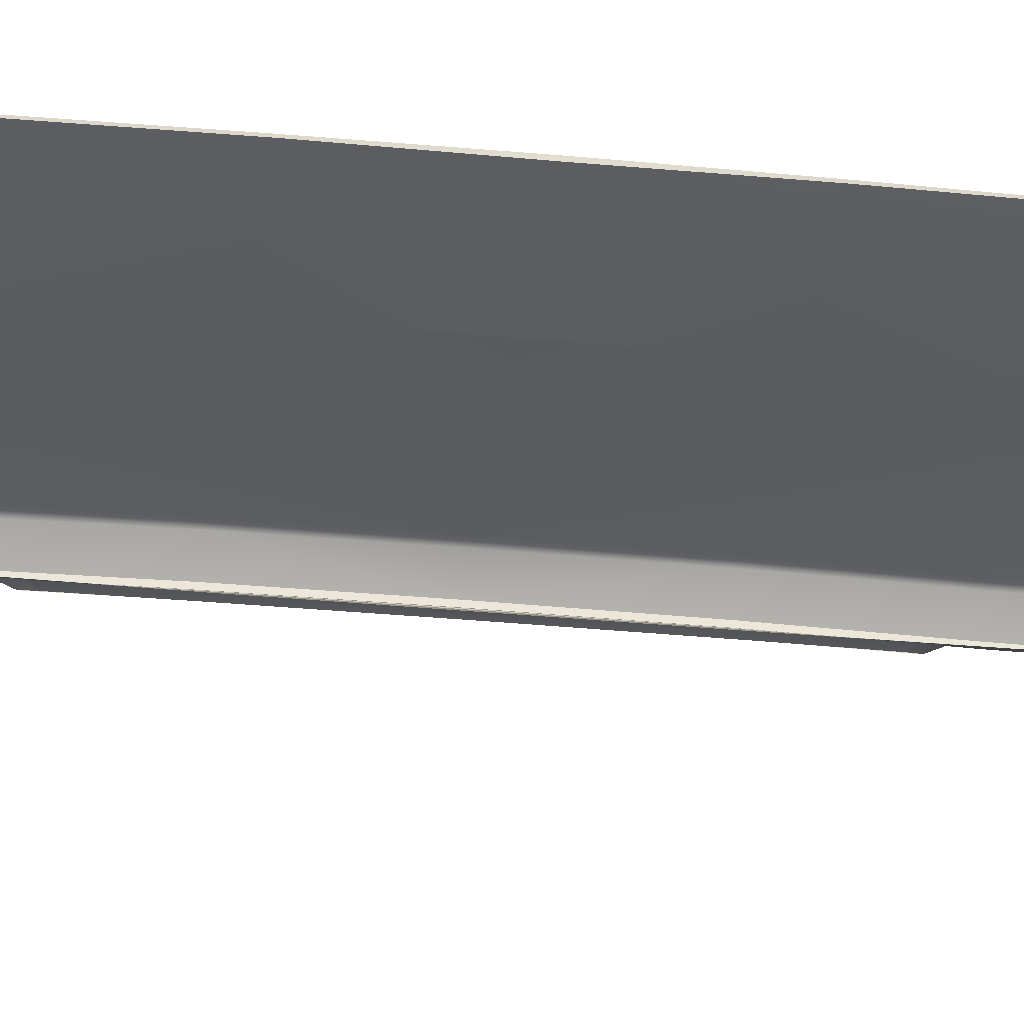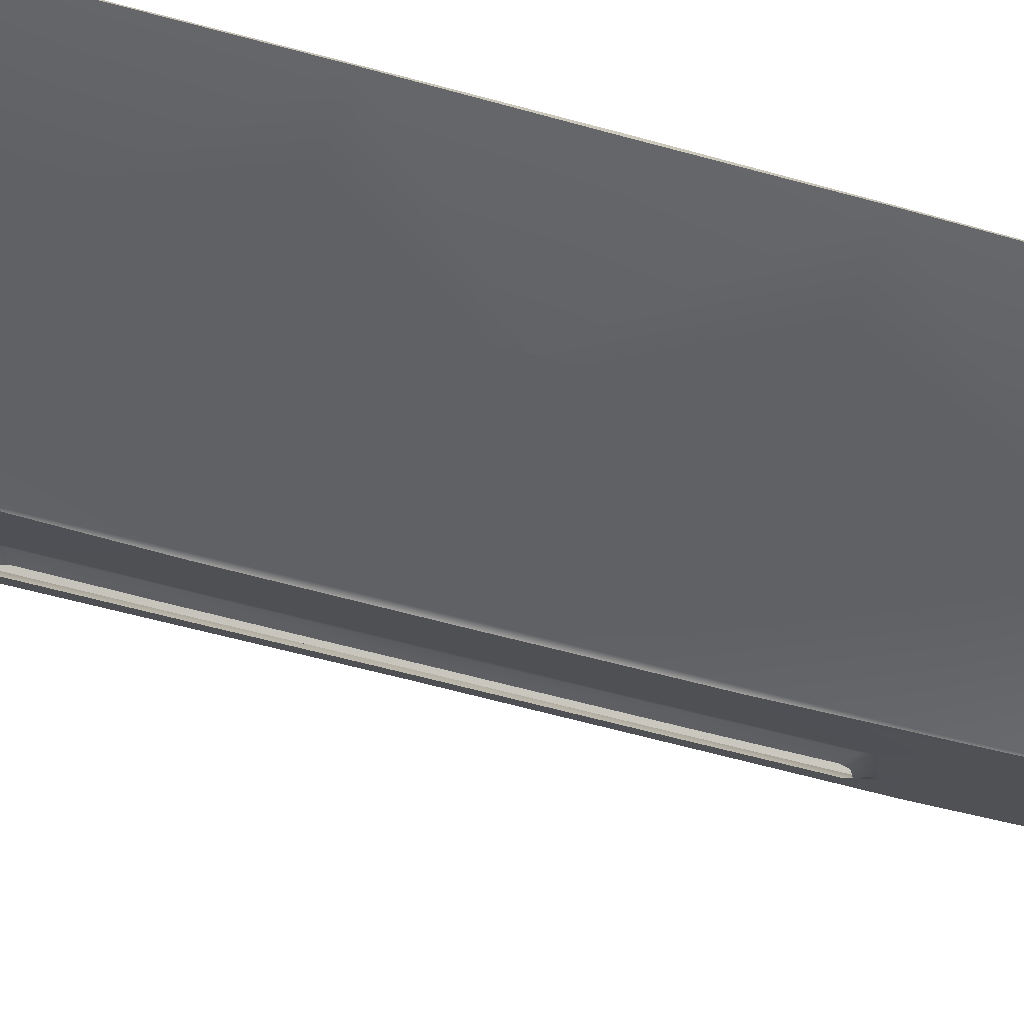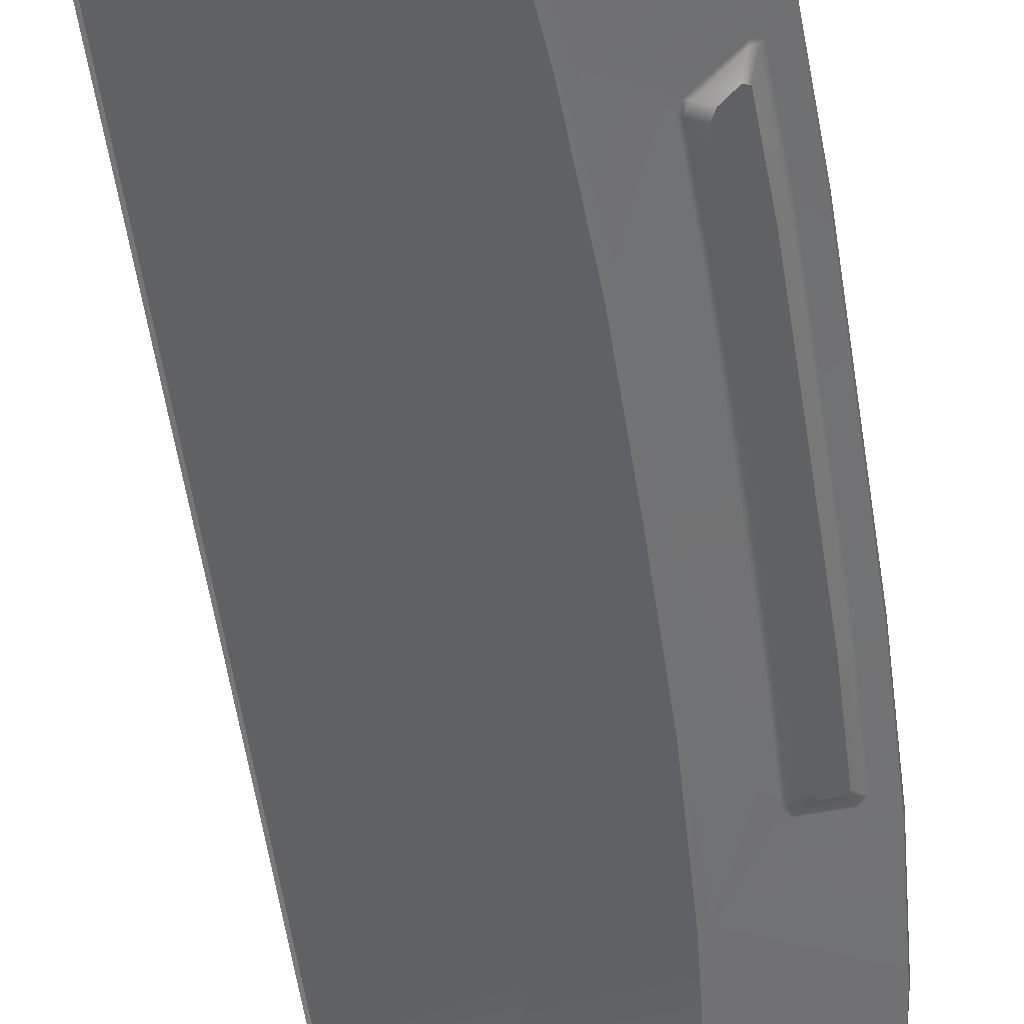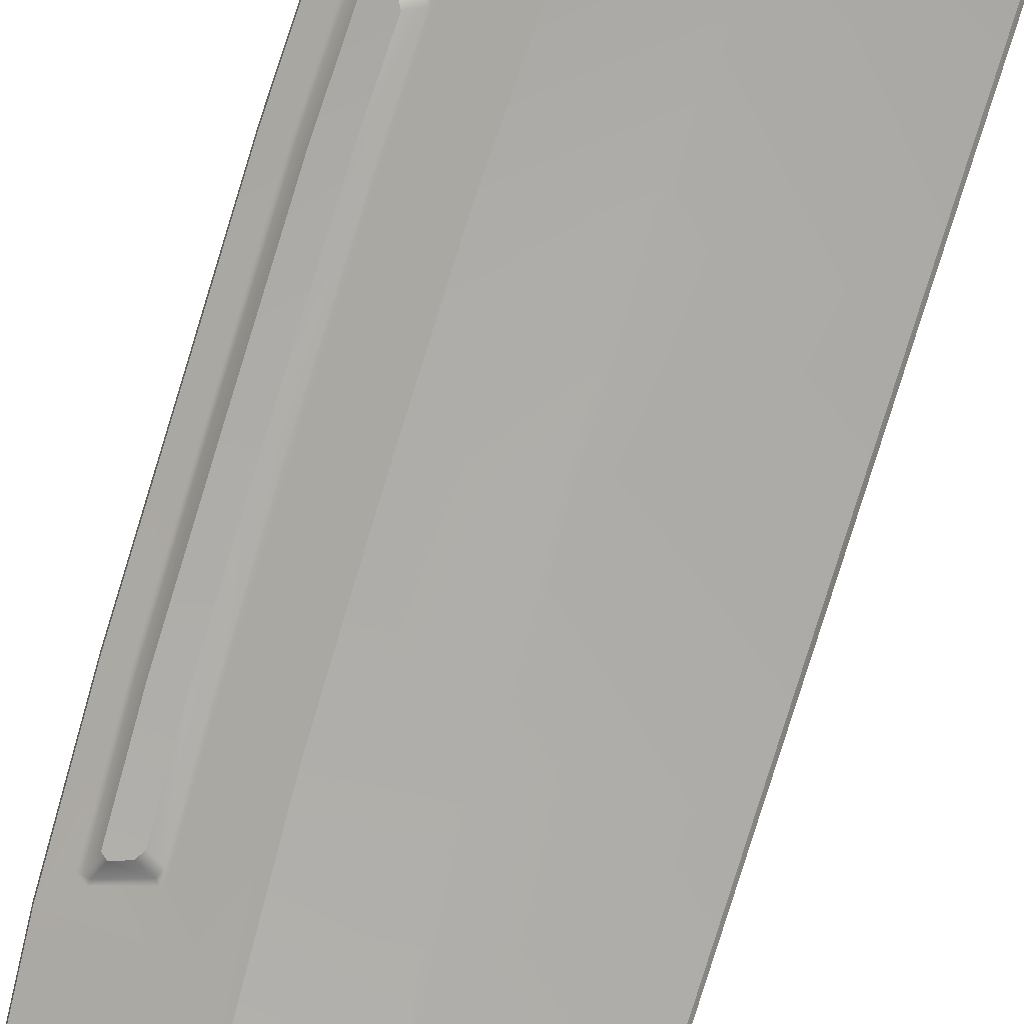
<metadata>
{"format":"obj","ext":"obj","renderer":"f3d","projection":"perspective","resolution":1024,"background":"white","views":[{"elev":-31.3,"azim":82.0,"up":"+Y"},{"elev":-46.0,"azim":71.1,"up":"+Y"},{"elev":-48.4,"azim":-172.2,"up":"+Y"},{"elev":-77.7,"azim":-17.0,"up":"+Y"}]}
</metadata>
<code>
o Object_5.001
v 0.2114 0.04352 -0.838
v 0.214 0.03639 -0.8345
v 0.2106 0.04735 -0.846
v 0.214 0.03639 0.8237
v 0.2114 0.04352 0.8271
v 0.2106 0.04735 0.8352
v 0.0857 -0.152 -0.9979
v 0.08623 -0.1407 -0.998
v 0.1049 -0.1126 -0.9832
v 0.1105 -0.1045 -0.9793
v 0.1457 -0.06497 -0.9556
v 0.1432 -0.05884 -0.9586
v 0.1734 -0.009195 -0.928
v 0.1934 0.02571 -0.8926
v 0.2019 0.02999 -0.8799
v 0.2183 0.06269 -0.7693
v 0.2209 0.05733 -0.7659
v 0.2245 0.07283 -0.6549
v 0.2219 0.07782 -0.6584
v 0.2264 0.08305 -0.5163
v 0.2237 0.08863 -0.5199
v 0.2267 0.08812 -0.3569
v 0.2241 0.09255 -0.3605
v 0.2268 0.08984 -0.1832
v 0.2241 0.09468 -0.1868
v 0.2242 0.09556 -0.00543
v 0.2268 0.08908 -0.00543
v 0.2268 0.08984 0.1723
v 0.2241 0.09468 0.1759
v 0.2241 0.09255 0.3496
v 0.2267 0.08812 0.346
v 0.2237 0.08863 0.5091
v 0.2264 0.08305 0.5055
v 0.2219 0.07782 0.6476
v 0.2245 0.07283 0.644
v 0.2183 0.06269 0.7585
v 0.2209 0.05733 0.755
v 0.2019 0.02999 0.8691
v 0.1934 0.02571 0.8817
v 0.1781 -0.01153 0.9123
v 0.1734 -0.009194 0.9172
v 0.1432 -0.05884 0.9478
v 0.1457 -0.06497 0.9448
v 0.1105 -0.1045 0.9684
v 0.0857 -0.152 0.987
v 0.1049 -0.1126 0.9723
v 0.08623 -0.1407 0.9872
v 0.08355 -0.1447 -1
v 0.01133 -0.1035 -0.9546
v 0.01318 -0.09852 -0.9582
v -0.0528 -0.06871 -0.9205
v -0.05134 -0.06389 -0.9244
v -0.1004 -0.04299 -0.882
v -0.09937 -0.03784 -0.8861
v -0.1322 -0.02494 -0.844
v -0.1328 -0.01871 -0.8462
v -0.163 -0.007873 -0.7664
v -0.1632 -0.001857 -0.7695
v -0.1877 0.005495 -0.6592
v -0.1888 0.01201 -0.6585
v -0.2064 0.01665 -0.5205
v -0.2075 0.0232 -0.5199
v -0.2182 0.02487 -0.3609
v -0.2193 0.03141 -0.3605
v -0.223 0.0306 -0.187
v -0.2239 0.03723 -0.1868
v -0.2229 0.03134 -0.00543
v -0.2239 0.03799 -0.00543
v -0.2239 0.03723 0.1759
v -0.223 0.0306 0.1761
v -0.2193 0.03141 0.3496
v -0.2182 0.02487 0.35
v -0.2075 0.0232 0.5091
v -0.2064 0.01665 0.5097
v -0.1888 0.01201 0.6476
v -0.1877 0.005496 0.6483
v -0.1632 -0.001857 0.7586
v -0.163 -0.007873 0.7556
v -0.1328 -0.01871 0.8354
v -0.1322 -0.02494 0.8332
v -0.09937 -0.03784 0.8753
v -0.1004 -0.04299 0.8711
v -0.05134 -0.06389 0.9136
v -0.0528 -0.06871 0.9096
v 0.01318 -0.09851 0.9474
v 0.01133 -0.1035 0.9437
v 0.08355 -0.1447 0.9893
v 0.03596 -0.07353 0.9391
v 0.04464 -0.06915 0.9384
v -0.01377 -0.03713 0.911
v -0.06353 -0.009775 0.8761
v -0.1007 0.01148 0.8354
v 0.183 0.05101 0.8158
v 0.1554 0.05465 0.7964
v -0.1312 0.02862 0.7586
v 0.1246 0.06153 0.7585
v -0.157 0.04299 0.6476
v 0.1014 0.06686 0.7081
v 0.08336 0.07161 0.6476
v -0.1757 0.05402 0.5091
v 0.05618 0.07668 0.509
v -0.1867 0.06218 0.3496
v 0.04031 0.08034 0.3496
v -0.1912 0.0679 0.1759
v 0.0347 0.08198 0.1759
v -0.1912 0.06864 -0.00543
v 0.03375 0.08298 -0.00543
v 0.0347 0.08198 -0.1868
v -0.1912 0.0679 -0.1868
v 0.04031 0.08034 -0.3605
v -0.1867 0.06218 -0.3605
v 0.05618 0.07668 -0.5199
v -0.1757 0.05402 -0.5199
v 0.08336 0.07161 -0.6584
v -0.157 0.04299 -0.6585
v 0.1014 0.06686 -0.7189
v 0.1246 0.06153 -0.7693
v -0.1312 0.02862 -0.7695
v 0.1554 0.05465 -0.8072
v -0.1007 0.01148 -0.8462
v 0.183 0.05101 -0.8266
v -0.06353 -0.009776 -0.887
v -0.01377 -0.03713 -0.9219
v 0.04464 -0.06915 -0.9492
v 0.03596 -0.07354 -0.95
v -0.0231 -0.0413 -0.9221
v -0.07268 -0.01424 -0.8869
v -0.1094 0.006762 -0.8462
v -0.1399 0.02385 -0.7695
v -0.1657 0.03824 -0.6585
v -0.1844 0.04941 -0.5199
v -0.1955 0.0578 -0.3605
v -0.2 0.06364 -0.1868
v -0.2 0.0644 -0.00543
v -0.2 0.06364 0.1759
v -0.1955 0.0578 0.3496
v -0.1844 0.04941 0.5091
v -0.1657 0.03824 0.6476
v -0.1399 0.02385 0.7586
v -0.1094 0.006763 0.8354
v -0.07268 -0.01424 0.876
v -0.0231 -0.0413 0.9112
v 0.1866 0.04651 -0.8201
v 0.1619 0.04948 -0.8023
v 0.1351 0.05536 -0.7693
v 0.1115 0.06051 -0.7198
v 0.09385 0.06525 -0.6584
v 0.06636 0.07142 -0.5199
v 0.05081 0.0738 -0.3605
v 0.0452 0.0754 -0.1868
v 0.04425 0.07638 -0.00543
v 0.0452 0.0754 0.1759
v 0.05081 0.0738 0.3496
v 0.06636 0.07142 0.509
v 0.09385 0.06525 0.6475
v 0.1115 0.06051 0.7089
v 0.1351 0.05536 0.7585
v 0.1619 0.04948 0.7914
v 0.1866 0.04651 0.8093
v 0.08355 -0.1447 0.9893
v 0.05349 -0.1282 0.9609
v 0.0857 -0.152 0.987
v 0.06322 -0.1378 0.9535
v 0.01133 -0.1035 0.9437
v 0.02004 -0.1098 0.9171
v 0.0284 -0.117 0.909
v -0.01497 -0.09051 0.8484
v -0.0528 -0.06871 0.9096
v -0.1004 -0.04299 0.8711
v -0.001247 -0.09846 0.8472
v -0.03455 -0.07974 0.7818
v -0.1322 -0.02494 0.8332
v -0.02363 -0.08685 0.7776
v -0.05505 -0.06847 0.6691
v -0.163 -0.007873 0.7556
v -0.1877 0.005496 0.6483
v -0.04433 -0.07558 0.6632
v -0.07199 -0.05914 0.5268
v -0.2064 0.01665 0.5097
v -0.06124 -0.06528 0.528
v -0.08452 -0.05224 0.3624
v -0.2182 0.02487 0.35
v -0.07417 -0.05809 0.3628
v -0.09161 -0.04836 0.1826
v -0.08163 -0.05462 0.1827
v -0.09272 -0.04776 -0.00543
v -0.08272 -0.05399 -0.00543
v -0.08163 -0.05462 -0.1935
v -0.09161 -0.04836 -0.1935
v -0.07417 -0.05809 -0.3737
v -0.08452 -0.05224 -0.3733
v -0.06124 -0.06528 -0.5389
v -0.07199 -0.05914 -0.5377
v -0.04433 -0.07558 -0.6741
v -0.05505 -0.06847 -0.68
v -0.02363 -0.08685 -0.7884
v -0.03455 -0.07974 -0.7926
v -0.001247 -0.09846 -0.858
v -0.01497 -0.09051 -0.8593
v 0.0284 -0.117 -0.9199
v 0.02004 -0.1098 -0.928
v 0.06322 -0.1378 -0.9643
v 0.05349 -0.1282 -0.9718
v 0.0857 -0.152 -0.9979
v 0.08355 -0.1447 -1
v 0.01133 -0.1035 -0.9546
v -0.0528 -0.06871 -0.9205
v -0.1004 -0.04299 -0.882
v -0.1322 -0.02494 -0.844
v -0.163 -0.007873 -0.7664
v -0.1877 0.005495 -0.6592
v -0.2064 0.01665 -0.5205
v -0.2182 0.02487 -0.3609
v -0.1882 0.008084 -0.3331
v -0.1976 0.01357 -0.3274
v -0.223 0.0306 -0.187
v -0.2017 0.01783 -0.188
v -0.202 0.01861 -0.00543
v -0.2229 0.03134 -0.00543
v -0.223 0.0306 0.1761
v -0.2017 0.01783 0.1772
v -0.1976 0.01357 0.3165
v -0.1882 0.008084 0.3222
v -0.1443 -0.01679 0.3015
v -0.1399 -0.02001 0.2926
v -0.1425 -0.01775 0.1801
v -0.1435 -0.01794 0.2881
v -0.1481 -0.01458 0.2977
v -0.1874 0.007696 0.3169
v -0.1934 0.01125 0.3127
v -0.1978 0.01545 0.1774
v -0.1863 -0.001207 0.2944
v -0.1805 -0.004547 0.2985
v -0.1643 -0.01377 0.29
v -0.1589 -0.01671 0.2801
v -0.1623 -0.01407 0.1802
v -0.19 0.002489 0.1771
v -0.198 0.01621 -0.00543
v -0.1903 0.003211 -0.00543
v -0.19 0.002489 -0.188
v -0.1978 0.01545 -0.1882
v -0.1863 -0.001207 -0.3053
v -0.1934 0.01125 -0.3235
v -0.1874 0.007695 -0.3277
v -0.1805 -0.004548 -0.3094
v -0.1481 -0.01458 -0.3085
v -0.1643 -0.01377 -0.3009
v -0.1589 -0.01671 -0.2909
v -0.1435 -0.01794 -0.299
v -0.1623 -0.01407 -0.191
v -0.1443 -0.01679 -0.3123
v -0.1399 -0.02001 -0.3035
v -0.1425 -0.01775 -0.191
v -0.1431 -0.01713 -0.00543
v -0.1476 -0.01444 -0.00543
v -0.147 -0.01505 -0.1908
v -0.1628 -0.0134 -0.00543
v -0.147 -0.01505 0.1799
v 0.2019 0.02999 -0.8799
v 0.214 0.03639 -0.8345
v 0.1457 -0.06497 -0.9556
v 0.214 0.03639 -0.8345
v 0.2207 0.05722 -0.7662
v 0.2243 0.0727 -0.6553
v 0.2262 0.08293 -0.5167
v 0.2266 0.08801 -0.3572
v 0.2267 0.08979 -0.1833
v 0.2268 0.08908 -0.00543
v 0.2267 0.08979 0.1725
v 0.2266 0.08801 0.3463
v 0.2262 0.08293 0.5059
v 0.2243 0.0727 0.6444
v 0.2207 0.05722 0.7553
v 0.214 0.03639 0.8237
v 0.214 0.03639 0.8237
v 0.2019 0.02999 0.8691
v 0.1781 -0.01153 0.9123
v 0.1457 -0.06497 0.9448
v -0.2075 0.0232 -0.5199
v -0.2075 0.0232 0.5091
v 0.08355 -0.1447 -1
v -0.2193 0.03141 -0.3605
v -0.09937 -0.03784 0.8753
v 0.2241 0.09468 0.1759
v 0.2114 0.04352 0.8271
v 0.1934 0.02571 0.8817
v -0.09937 -0.03784 -0.8861
v 0.1432 -0.05884 0.9478
v 0.1734 -0.009194 0.9172
v 0.2019 0.02999 -0.8799
v 0.2019 0.02999 -0.8799
v 0.2241 0.09468 -0.1868
v 0.2114 0.04352 -0.838
v 0.183 0.05101 0.8158
v -0.2239 0.03799 -0.00543
v 0.01318 -0.09851 0.9474
v 0.1432 -0.05884 -0.9586
v 0.2219 0.07782 -0.6584
v 0.1734 -0.009195 -0.928
v 0.01133 -0.1035 -0.9546
v 0.2106 0.04735 0.8352
v 0.2106 0.04735 0.8352
v -0.05134 -0.06389 -0.9244
v 0.2237 0.08863 -0.5199
v 0.08623 -0.1407 0.9872
v 0.08623 -0.1407 0.9872
v 0.08623 -0.1407 0.9872
v 0.2219 0.07782 0.6476
v 0.08623 -0.1407 -0.998
v 0.08623 -0.1407 -0.998
v 0.08623 -0.1407 -0.998
v 0.2183 0.06269 -0.7693
v 0.2241 0.09255 -0.3605
v 0.2242 0.09556 -0.00543
v -0.2239 0.03723 -0.1868
v 0.2241 0.09255 0.3496
v 0.2237 0.08863 0.5091
v 0.2183 0.06269 0.7585
v 0.2019 0.02999 0.8691
v 0.2019 0.02999 0.8691
v -0.1632 -0.001857 -0.7695
v -0.2193 0.03141 0.3496
v 0.08355 -0.1447 0.9893
v 0.1934 0.02571 -0.8926
v 0.01318 -0.09852 -0.9582
v -0.1328 -0.01871 -0.8462
v -0.1888 0.01201 -0.6585
v -0.2239 0.03723 0.1759
v -0.1888 0.01201 0.6476
v -0.1632 -0.001857 0.7586
v -0.1328 -0.01871 0.8354
v 0.01133 -0.1035 0.9437
v 0.1554 0.05465 0.7964
v 0.1554 0.05465 -0.8072
v 0.2106 0.04735 -0.846
v 0.2106 0.04735 -0.846
v -0.05134 -0.06389 0.9136
v 0.183 0.05101 -0.8266
f 1 2 3
f 4 5 6
f 7 8 9
f 10 7 9
f 11 7 10
f 12 11 10
f 324 335 290
f 2 291 3
f 1 16 2
f 17 2 16
f 17 16 18
f 19 18 16
f 18 19 20
f 21 20 19
f 20 21 22
f 23 22 21
f 22 23 24
f 25 24 23
f 25 26 24
f 27 24 26
f 27 26 28
f 29 28 26
f 29 30 28
f 31 28 30
f 30 32 31
f 33 31 32
f 32 34 33
f 35 33 34
f 34 36 35
f 37 35 36
f 37 36 4
f 5 4 36
f 4 6 38
f 39 319 301
f 320 286 40
f 41 40 286
f 41 42 40
f 43 40 42
f 42 44 43
f 43 44 45
f 45 44 46
f 47 45 46
f 7 48 8
f 281 49 309
f 50 310 300
f 311 325 9
f 300 51 50
f 52 50 51
f 51 53 52
f 54 52 53
f 53 55 54
f 56 54 55
f 55 57 56
f 58 56 57
f 57 59 58
f 60 58 59
f 59 61 60
f 62 60 61
f 61 63 62
f 64 62 63
f 63 65 64
f 66 64 65
f 65 67 66
f 68 66 67
f 68 67 69
f 70 69 67
f 69 70 71
f 72 71 70
f 71 72 73
f 74 73 72
f 73 74 75
f 76 75 74
f 75 76 77
f 78 77 76
f 77 78 79
f 80 79 78
f 79 80 81
f 82 81 80
f 81 82 83
f 84 83 82
f 83 84 85
f 86 85 84
f 85 86 305
f 87 306 332
f 323 45 47
f 307 46 296
f 88 296 46
f 296 88 337
f 46 44 88
f 89 88 44
f 288 89 44
f 89 288 90
f 289 90 288
f 90 289 91
f 39 91 289
f 91 39 92
f 301 92 39
f 93 92 301
f 94 92 93
f 95 92 94
f 96 95 94
f 97 95 96
f 98 97 96
f 99 97 98
f 97 99 100
f 101 100 99
f 100 101 102
f 103 102 101
f 102 103 104
f 105 104 103
f 104 105 106
f 107 106 105
f 107 108 106
f 109 106 108
f 108 110 109
f 111 109 110
f 110 112 111
f 113 111 112
f 112 114 113
f 115 113 114
f 114 116 115
f 115 116 117
f 118 115 117
f 117 119 118
f 118 119 120
f 119 121 120
f 120 121 335
f 335 324 120
f 122 120 324
f 324 299 122
f 123 122 299
f 299 297 123
f 124 123 297
f 124 297 10
f 124 10 125
f 9 125 10
f 125 9 325
f 325 303 125
f 126 125 303
f 125 126 124
f 123 124 126
f 303 287 126
f 127 126 287
f 126 127 123
f 122 123 127
f 287 326 127
f 128 127 326
f 127 128 122
f 120 122 128
f 326 321 128
f 129 128 321
f 128 129 120
f 118 120 129
f 321 327 129
f 130 129 327
f 129 130 118
f 115 118 130
f 327 279 130
f 131 130 279
f 130 131 115
f 113 115 131
f 279 282 131
f 132 131 282
f 131 132 113
f 111 113 132
f 282 315 132
f 133 132 315
f 132 133 111
f 109 111 133
f 315 295 133
f 134 133 295
f 133 134 109
f 106 109 134
f 106 134 104
f 135 104 134
f 134 295 135
f 328 135 295
f 104 135 102
f 136 102 135
f 135 328 136
f 322 136 328
f 102 136 100
f 137 100 136
f 136 322 137
f 280 137 322
f 100 137 97
f 138 97 137
f 137 280 138
f 329 138 280
f 97 138 95
f 139 95 138
f 138 329 139
f 330 139 329
f 95 139 92
f 140 92 139
f 139 330 140
f 331 140 330
f 92 140 91
f 141 91 140
f 140 331 141
f 283 141 331
f 91 141 90
f 142 90 141
f 141 283 142
f 337 142 283
f 142 337 88
f 88 89 142
f 90 142 89
f 336 338 293
f 143 293 338
f 143 338 144
f 334 144 338
f 334 117 144
f 145 144 117
f 145 117 146
f 116 146 117
f 146 116 147
f 114 147 116
f 114 112 147
f 148 147 112
f 112 110 148
f 149 148 110
f 110 108 149
f 150 149 108
f 108 107 150
f 151 150 107
f 151 107 152
f 105 152 107
f 152 105 153
f 103 153 105
f 153 103 154
f 101 154 103
f 154 101 155
f 99 155 101
f 99 98 155
f 156 155 98
f 98 96 156
f 157 156 96
f 157 96 158
f 333 158 96
f 333 294 158
f 159 158 294
f 159 294 285
f 302 285 294
f 145 143 144
f 293 143 145
f 312 293 145
f 145 146 312
f 146 147 312
f 147 298 312
f 147 148 298
f 304 298 148
f 148 149 304
f 313 304 149
f 313 149 292
f 150 292 149
f 150 151 292
f 314 292 151
f 314 151 284
f 152 284 151
f 152 153 284
f 316 284 153
f 316 153 317
f 154 317 153
f 317 154 308
f 155 308 154
f 308 155 318
f 155 156 318
f 156 157 318
f 318 157 285
f 285 157 159
f 159 157 158
f 160 161 162
f 163 162 161
f 160 164 161
f 165 161 164
f 161 165 163
f 166 163 165
f 165 167 166
f 165 164 167
f 168 167 164
f 168 169 167
f 170 166 167
f 167 171 170
f 171 167 169
f 169 172 171
f 173 170 171
f 171 174 173
f 171 172 174
f 175 174 172
f 176 174 175
f 177 173 174
f 174 178 177
f 174 176 178
f 179 178 176
f 180 177 178
f 178 181 180
f 178 179 181
f 182 181 179
f 183 180 181
f 181 184 183
f 185 183 184
f 184 186 185
f 187 185 186
f 187 186 188
f 189 188 186
f 188 189 190
f 191 190 189
f 190 191 192
f 193 192 191
f 192 193 194
f 195 194 193
f 194 195 196
f 197 196 195
f 196 197 198
f 199 198 197
f 198 199 200
f 201 200 199
f 200 201 202
f 203 202 201
f 202 203 204
f 205 204 203
f 205 203 206
f 201 206 203
f 201 199 206
f 207 206 199
f 207 199 208
f 197 208 199
f 209 208 197
f 197 195 209
f 210 209 195
f 195 211 210
f 195 193 211
f 212 211 193
f 193 191 212
f 213 212 191
f 213 191 214
f 214 215 213
f 213 215 216
f 217 216 215
f 217 218 216
f 219 216 218
f 219 218 220
f 221 220 218
f 221 222 220
f 182 220 222
f 222 223 182
f 182 223 181
f 224 181 223
f 225 181 224
f 181 225 184
f 226 184 225
f 184 226 186
f 225 227 226
f 225 224 227
f 228 227 224
f 224 223 228
f 229 228 223
f 223 222 229
f 230 229 222
f 222 221 230
f 231 230 221
f 221 218 231
f 230 231 232
f 230 232 229
f 233 229 232
f 229 233 228
f 234 228 233
f 234 235 228
f 227 228 235
f 235 236 227
f 237 232 231
f 231 238 237
f 238 231 218
f 239 237 238
f 239 238 240
f 241 240 238
f 238 218 241
f 217 241 218
f 240 241 242
f 241 217 243
f 243 242 241
f 215 243 217
f 243 215 244
f 243 244 242
f 245 242 244
f 214 244 215
f 244 246 245
f 244 214 246
f 247 245 246
f 247 246 248
f 249 248 246
f 248 249 250
f 251 246 214
f 246 251 249
f 251 214 191
f 191 252 251
f 252 249 251
f 191 189 252
f 253 252 189
f 252 253 249
f 189 186 253
f 254 253 186
f 254 186 226
f 254 226 255
f 254 255 253
f 256 253 255
f 256 249 253
f 256 250 249
f 250 256 257
f 255 257 256
f 255 258 257
f 258 255 226
f 258 226 227
f 258 227 236
f 236 257 258
l 13 14
l 264 265
l 268 269
l 273 274
l 14 15
l 269 270
l 265 266
l 277 278
l 270 271
l 262 263
l 266 267
l 259 260
l 271 272
l 275 276
l 263 264
l 267 268
l 12 13
l 276 277
l 272 273

</code>
